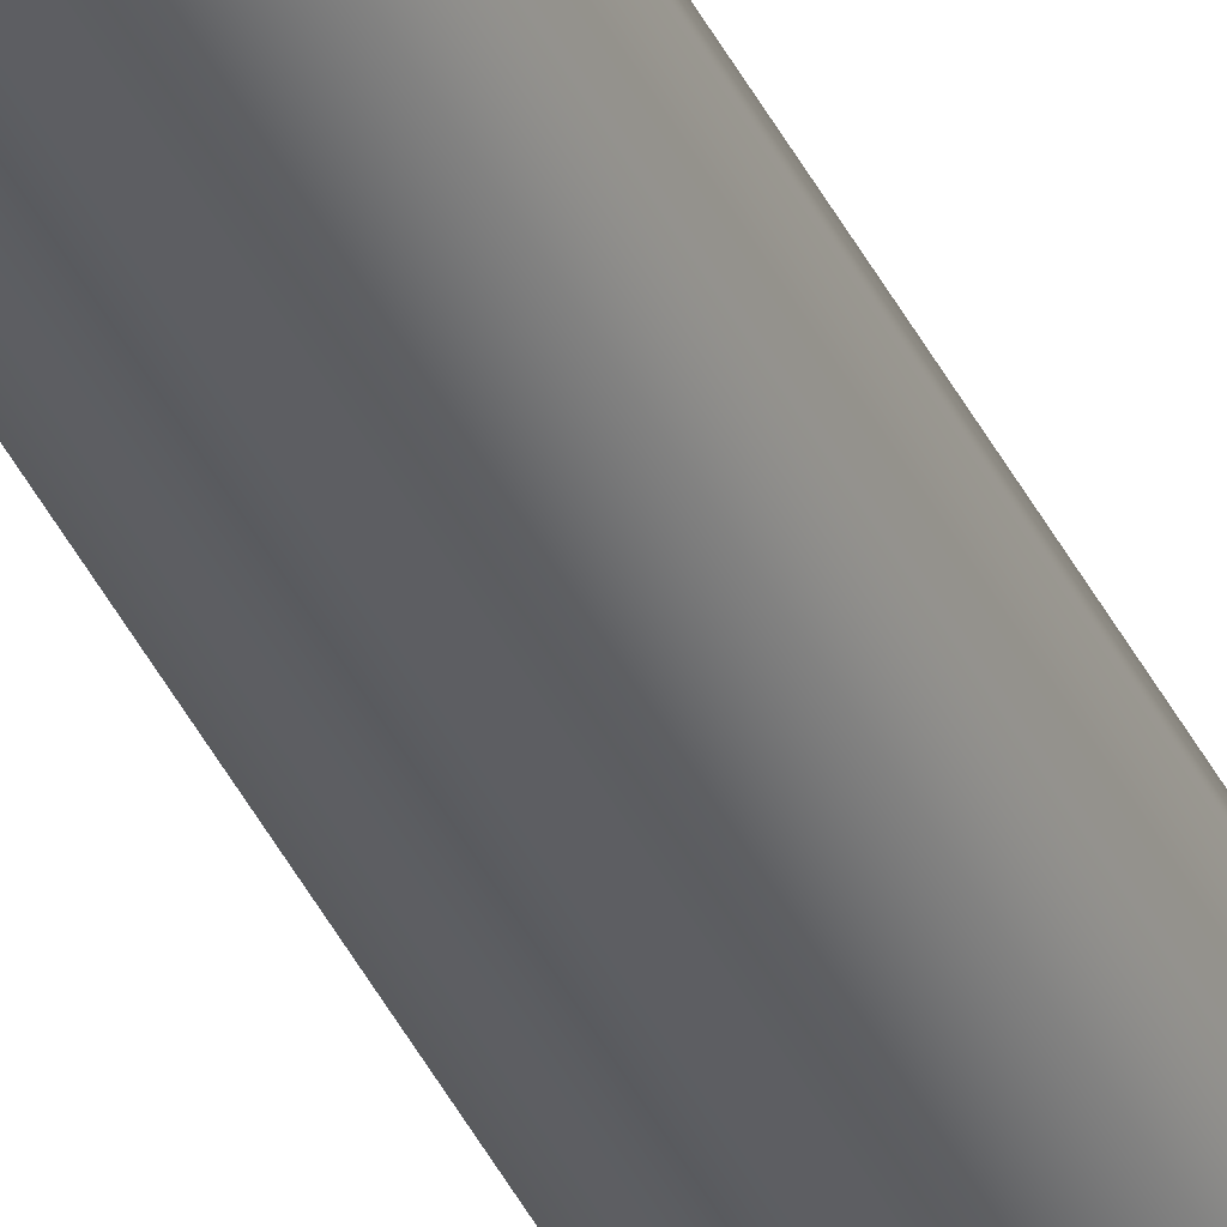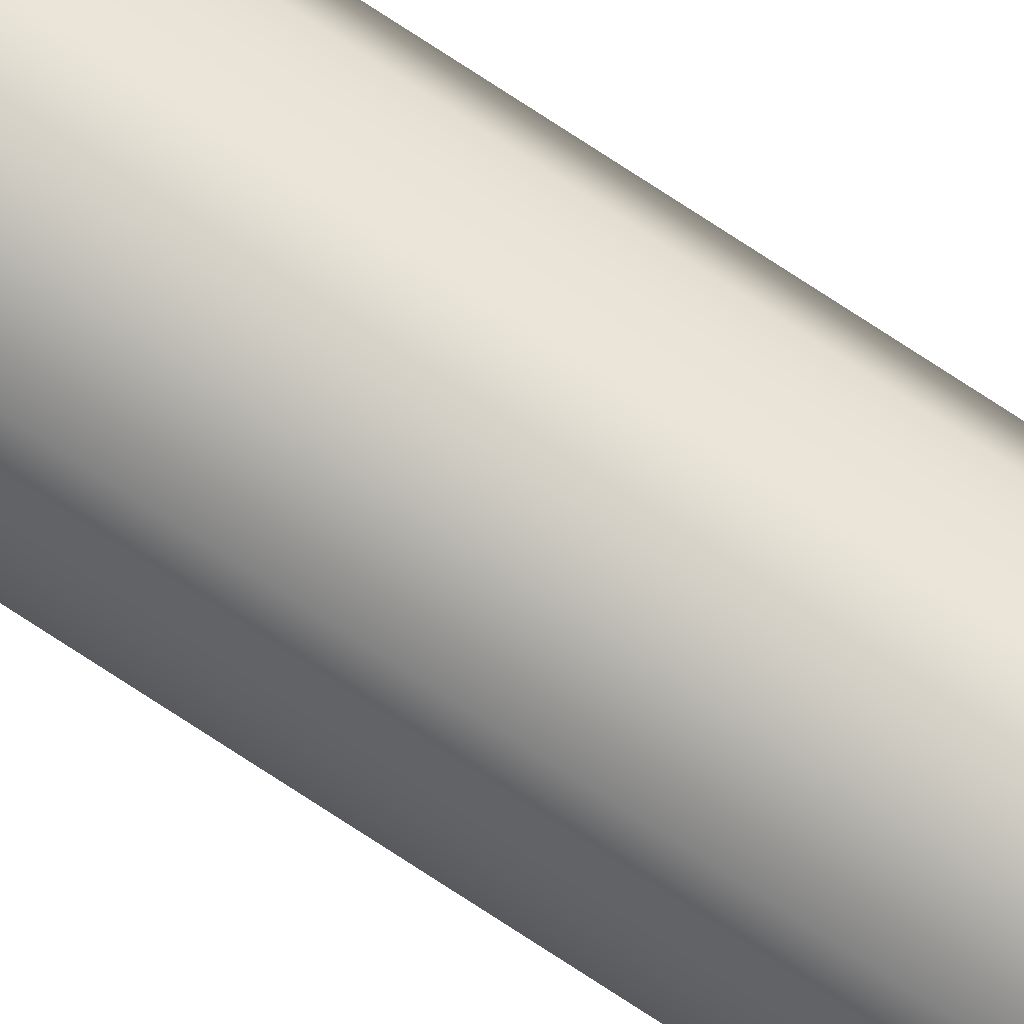
<metadata>
{"format":"obj","ext":"obj","renderer":"f3d","projection":"perspective","resolution":1024,"background":"white","views":[{"elev":-38.7,"azim":-156.9,"up":"+Y"},{"elev":74.4,"azim":123.4,"up":"+Y"}]}
</metadata>
<code>
o _Geometry_0
v 6804 7.512e+04 2.675e+04
v 6782 7.511e+04 2.675e+04
v 6760 7.512e+04 2.675e+04
v 6750 75140 2.675e+04
v 6760 7.516e+04 2.675e+04
v 6782 7.517e+04 2.675e+04
v 6804 7.516e+04 2.675e+04
v 6813 75140 2.675e+04
v 6813 75140 3.694e+04
v 6804 7.516e+04 3.694e+04
v 6782 7.517e+04 3.694e+04
v 6760 7.516e+04 3.694e+04
v 6750 75140 3.694e+04
v 6760 7.512e+04 3.694e+04
v 6782 7.511e+04 3.694e+04
v 6804 7.512e+04 3.694e+04
v 6804 7.512e+04 2.675e+04
v 6782 7.511e+04 2.675e+04
v 6760 7.512e+04 2.675e+04
v 6750 75140 2.675e+04
v 6760 7.516e+04 2.675e+04
v 6782 7.517e+04 2.675e+04
v 6804 7.516e+04 2.675e+04
v 6813 75140 2.675e+04
v 6813 75140 3.694e+04
v 6804 7.516e+04 3.694e+04
v 6782 7.517e+04 3.694e+04
v 6760 7.516e+04 3.694e+04
v 6750 75140 3.694e+04
v 6760 7.512e+04 3.694e+04
v 6782 7.511e+04 3.694e+04
v 6804 7.512e+04 3.694e+04
f 17 18 19
f 17 19 20
f 17 20 21
f 17 21 22
f 17 22 23
f 17 23 24
f 25 26 27
f 25 27 28
f 25 28 29
f 25 29 30
f 25 30 31
f 25 31 32
f 8 7 10
f 8 10 9
f 7 6 11
f 7 11 10
f 6 5 12
f 6 12 11
f 5 4 13
f 5 13 12
f 4 3 14
f 4 14 13
f 3 2 15
f 3 15 14
f 2 1 16
f 2 16 15
f 1 8 9
f 1 9 16

</code>
